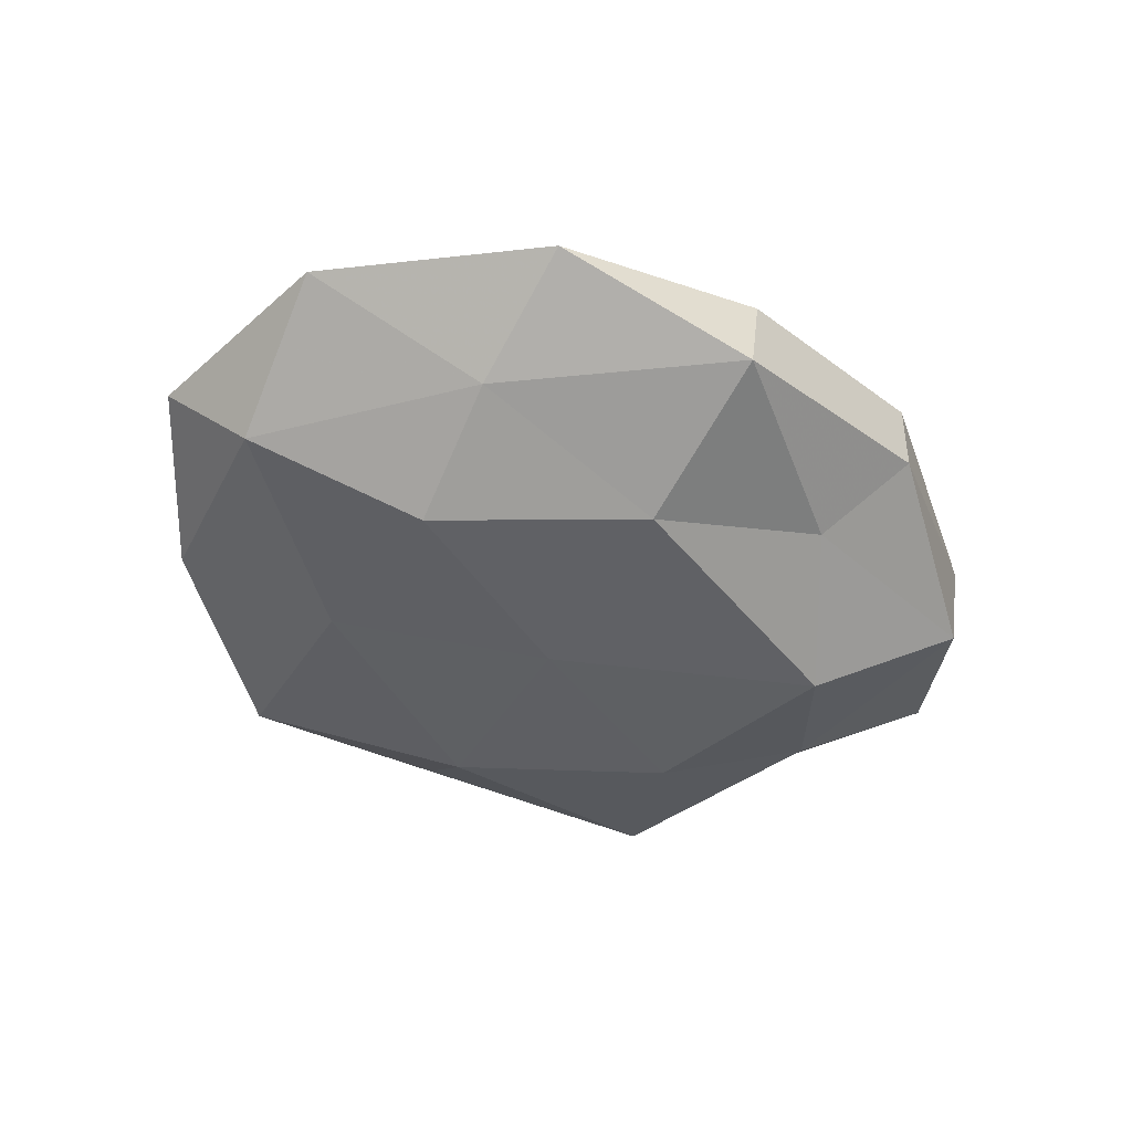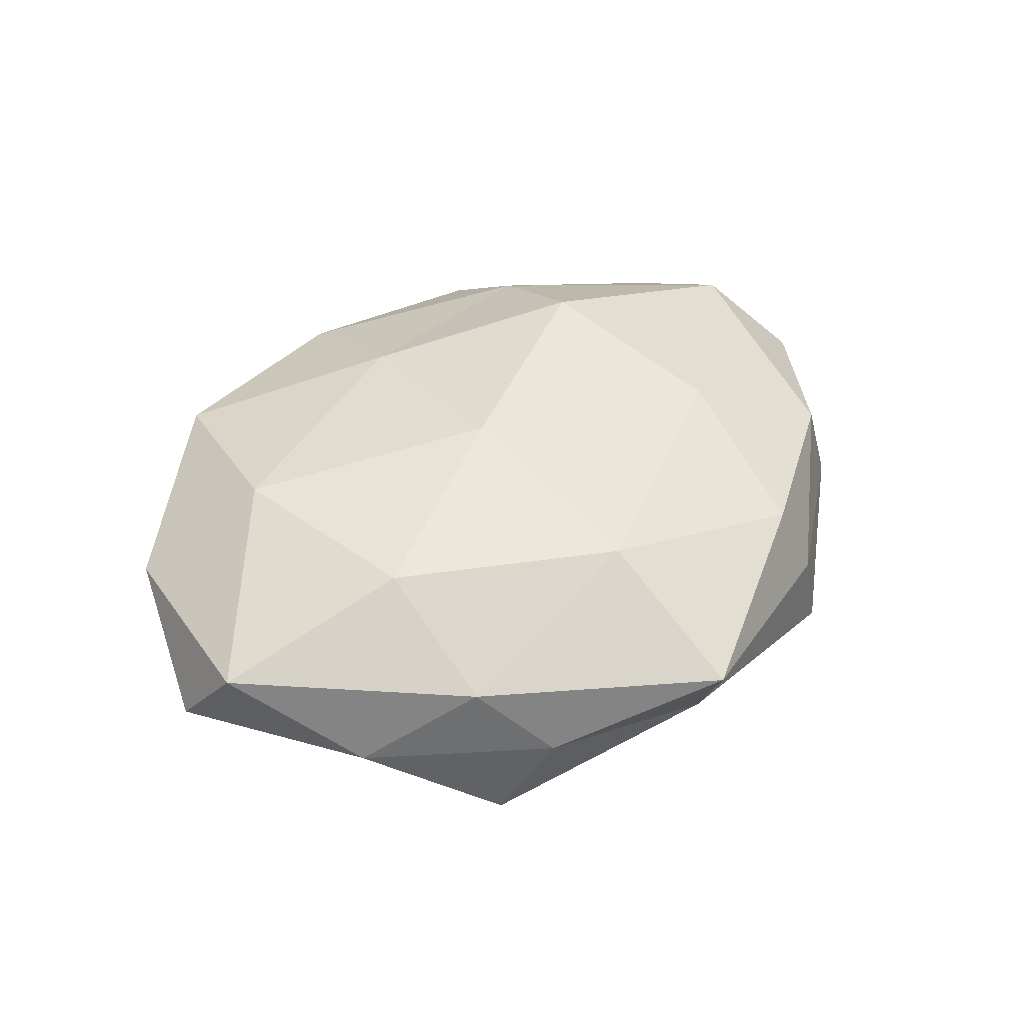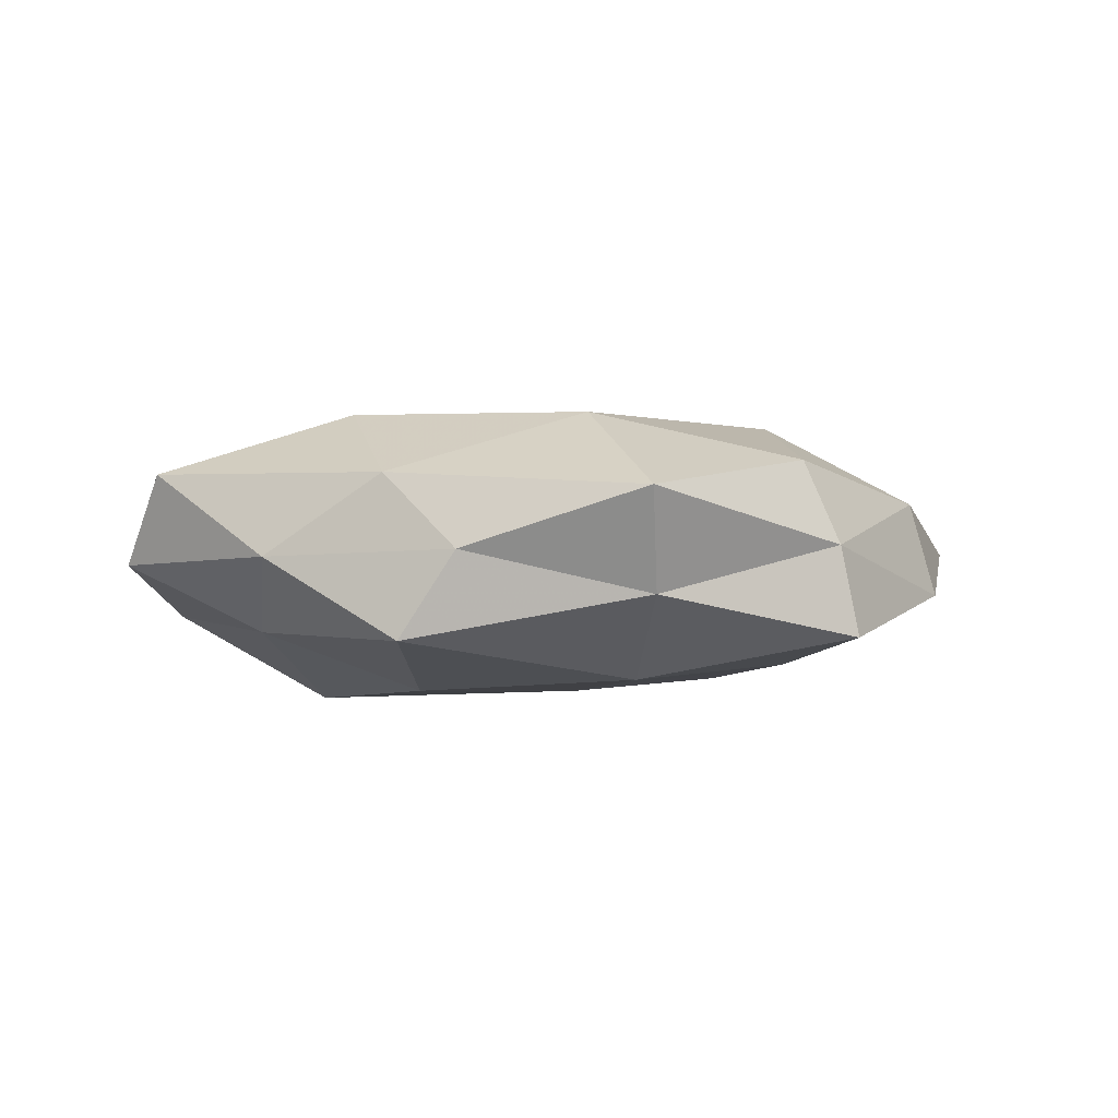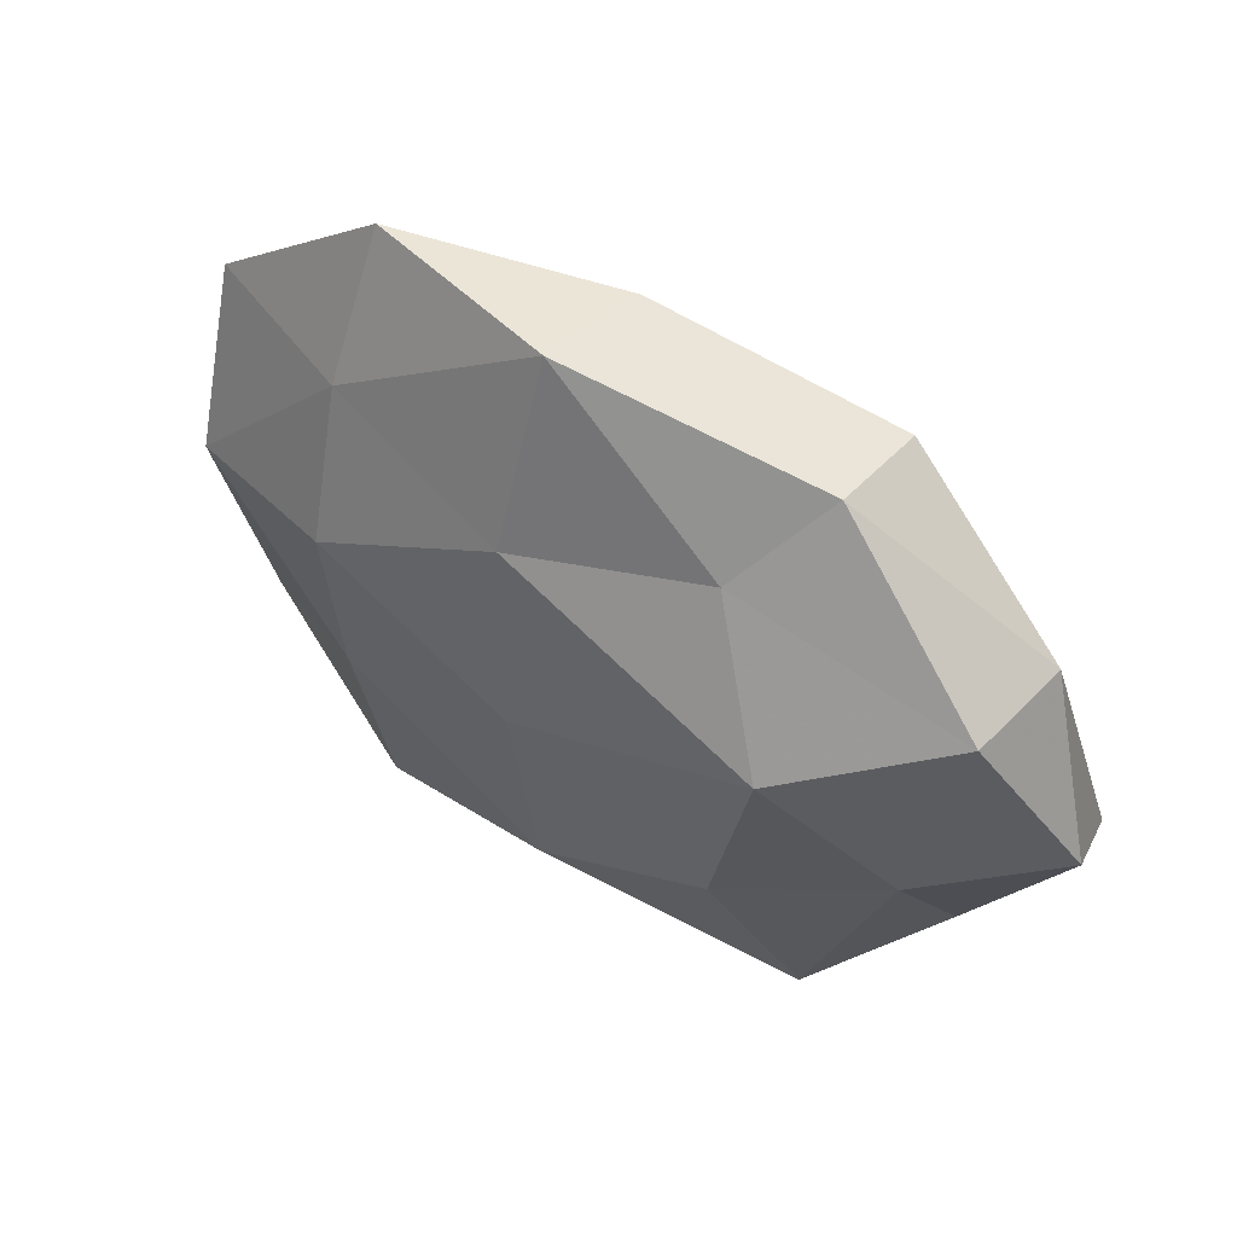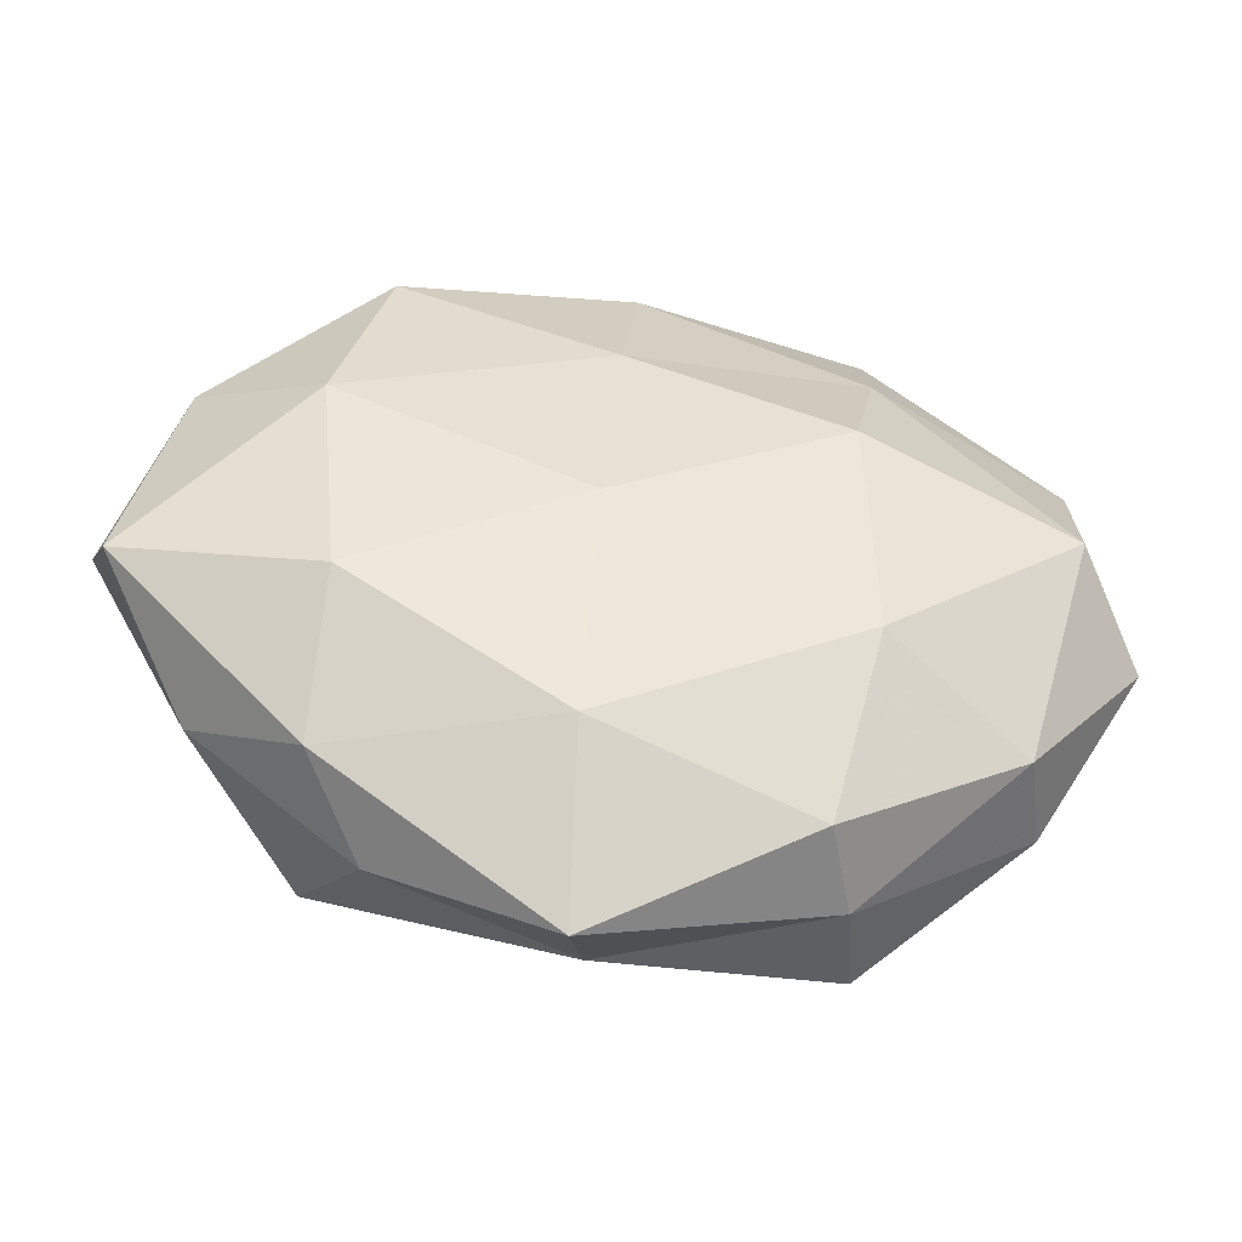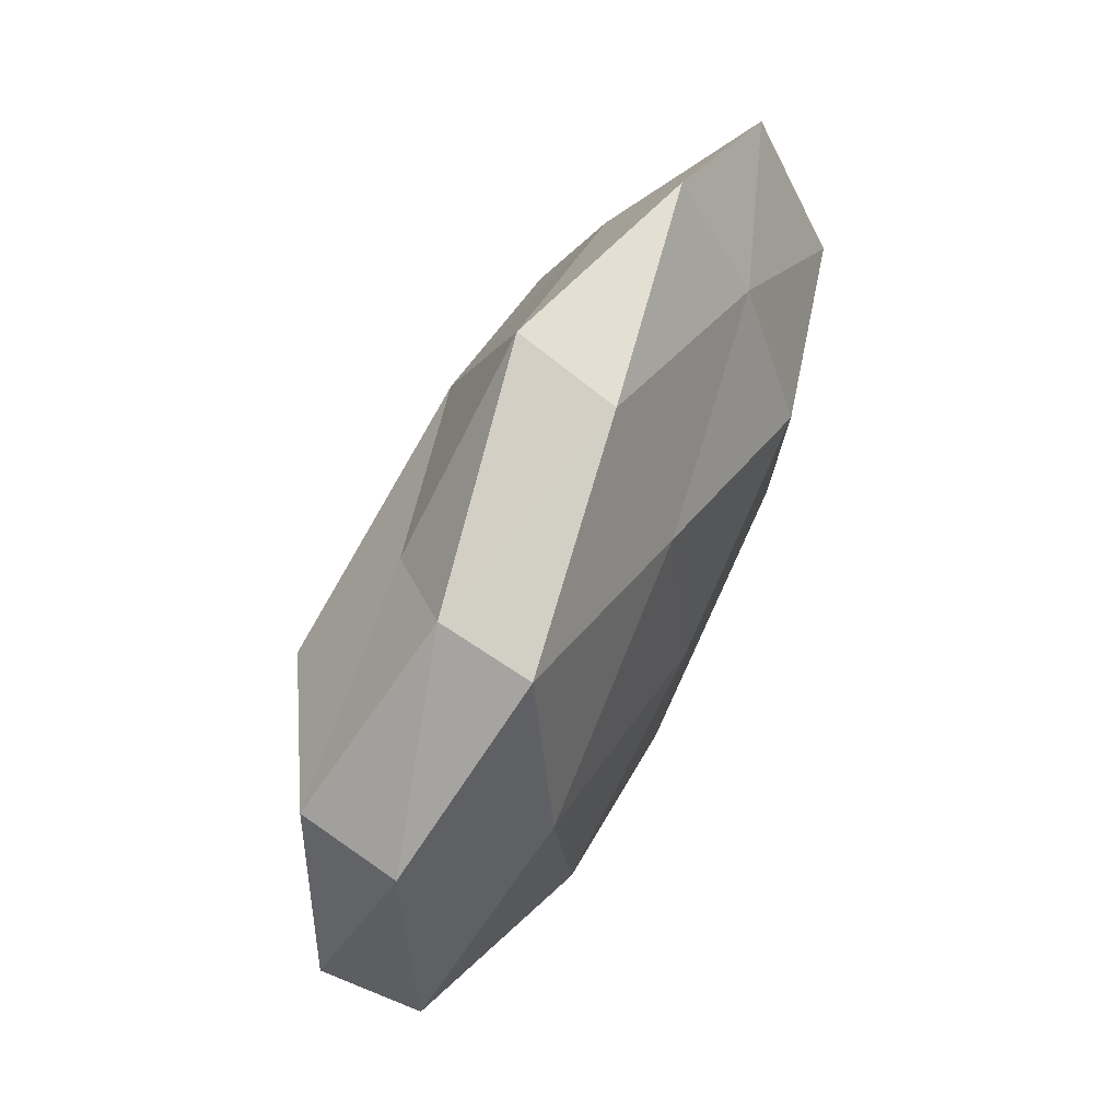
<metadata>
{"format":"obj","ext":"obj","renderer":"f3d","projection":"perspective","resolution":1024,"background":"white","views":[{"elev":-44.5,"azim":147.4,"up":"+Z"},{"elev":44.5,"azim":-43.1,"up":"+Z"},{"elev":-2.3,"azim":-20.4,"up":"+Z"},{"elev":53.9,"azim":-146.2,"up":"+Y"},{"elev":-41.9,"azim":-7.9,"up":"+Y"},{"elev":68.0,"azim":-63.7,"up":"+Y"}]}
</metadata>
<code>
v 0.02513 -0.03786 -0.01096
v -0.005873 -0.02797 0.01601
v 0.0194 -0.03466 0.01047
v -0.02494 -0.03597 -0.001014
v -0.004103 0.0001004 0.01783
v 0.05633 -0.003312 0.0007121
v 0.002886 -0.001228 -0.01784
v -0.02497 0.03793 -0.001513
v -0.01756 0.02868 -0.01023
v 0.02294 -0.03742 0.0001428
v -0.03043 -0.01196 0.01628
v 0.02739 0.02859 0.009248
v 0.04864 0.004291 -0.009455
v 0.02312 0.01237 0.01778
v 0.02452 -0.01362 0.01626
v -0.03146 -0.02855 0.008055
v -0.02198 -0.01239 -0.01748
v -0.03272 0.01406 0.01517
v -0.05331 -0.005837 0.008786
v 0.02747 0.01003 -0.01648
v 0.0005389 -0.02739 -0.01603
v 0.04468 -0.0221 -0.005428
v 0.004277 0.04478 -0.007251
v -0.05541 0.002045 -0.002
v -0.03072 -0.03225 -0.01143
v 0.0511 0.0228 0.0004106
v -0.04487 0.02125 -0.008085
v -0.02733 0.0134 -0.01885
v -0.005328 -0.04686 0.006047
v 0.04859 0.005502 0.01124
v -0.0436 -0.02014 -0.001567
v 0.02929 0.02628 -0.009046
v 0.02729 -0.0132 -0.01431
v -0.002471 -0.04094 -0.006068
v -0.0262 0.03684 0.009669
v 0.02898 0.04201 -0.0002489
v 0.001692 0.04338 0.005218
v -0.04686 0.0215 0.004223
v 0.004411 0.02423 -0.01578
v -0.001439 0.0247 0.01383
v 0.04149 -0.02123 0.006346
v -0.04017 -0.005515 -0.0103
f 2 5 11
f 3 15 2
f 15 5 2
f 15 14 5
f 11 16 2
f 18 11 5
f 19 16 11
f 19 11 18
f 7 21 17
f 22 10 1
f 6 22 13
f 9 8 23
f 25 17 21
f 6 13 26
f 27 8 9
f 17 28 7
f 27 9 28
f 2 29 3
f 10 3 29
f 16 29 2
f 16 4 29
f 30 12 14
f 30 14 15
f 6 26 30
f 26 12 30
f 31 4 16
f 31 16 19
f 24 31 19
f 31 25 4
f 13 20 32
f 13 32 26
f 20 33 7
f 13 33 20
f 33 1 21
f 33 21 7
f 22 1 33
f 22 33 13
f 1 10 34
f 34 21 1
f 4 25 34
f 25 21 34
f 34 29 4
f 10 29 34
f 26 36 12
f 36 32 23
f 26 32 36
f 8 37 23
f 8 35 37
f 12 36 37
f 23 37 36
f 19 18 38
f 24 19 38
f 38 8 27
f 24 38 27
f 38 35 8
f 38 18 35
f 7 39 20
f 23 39 9
f 28 39 7
f 28 9 39
f 32 20 39
f 32 39 23
f 40 5 14
f 14 12 40
f 18 5 40
f 35 18 40
f 12 37 40
f 40 37 35
f 41 3 10
f 41 15 3
f 6 41 22
f 41 10 22
f 6 30 41
f 30 15 41
f 42 17 25
f 24 27 42
f 42 28 17
f 27 28 42
f 24 42 31
f 42 25 31

</code>
